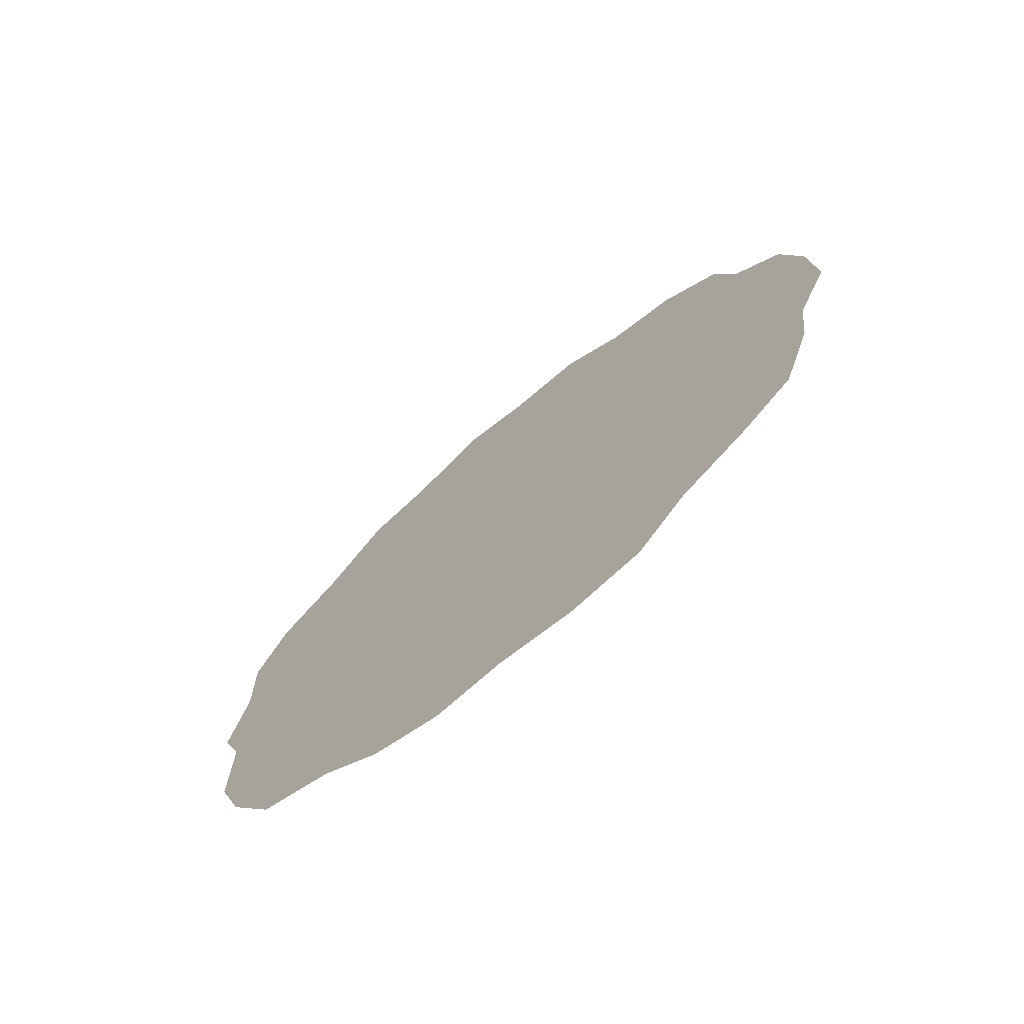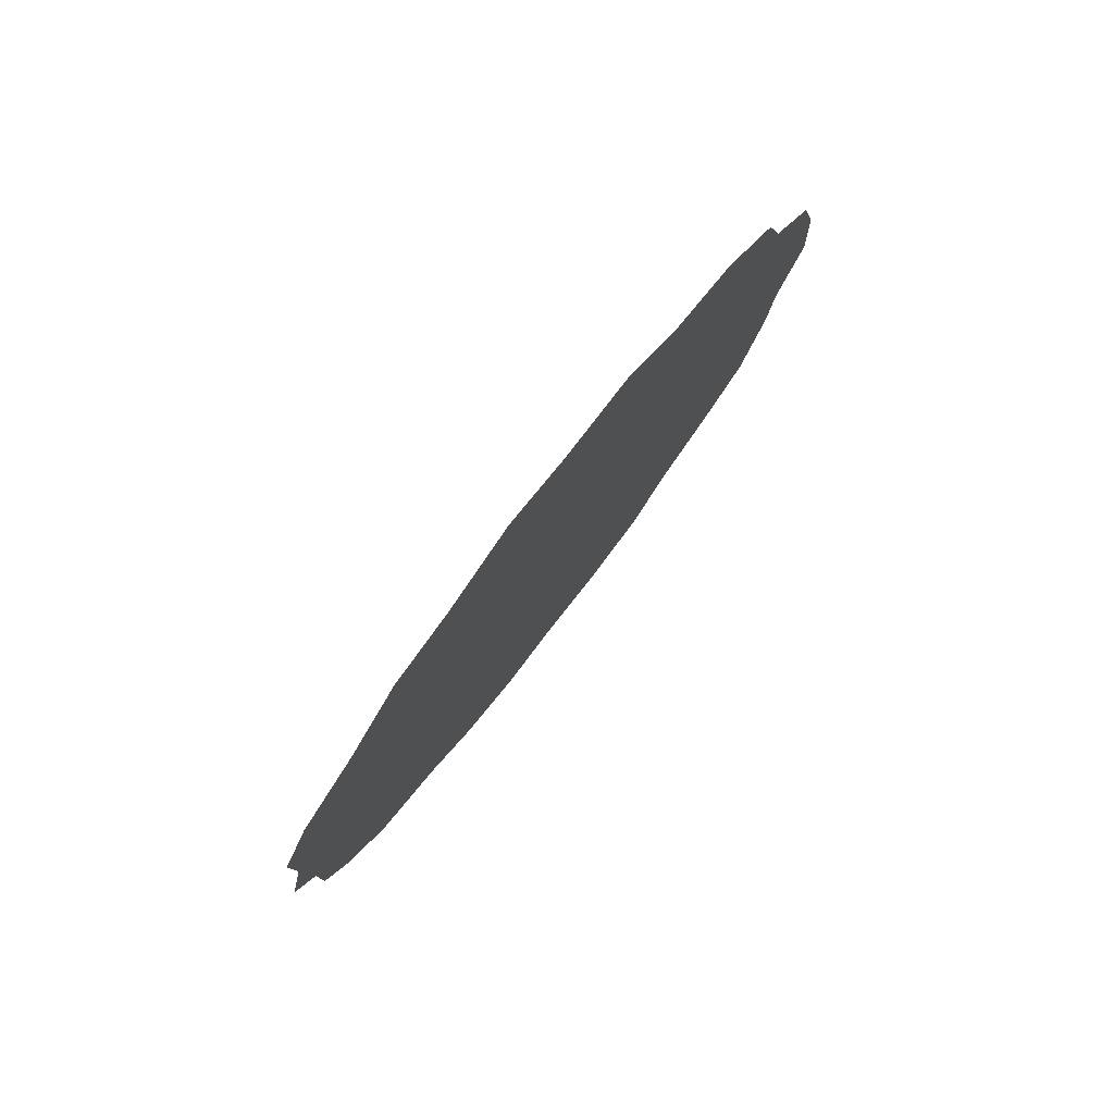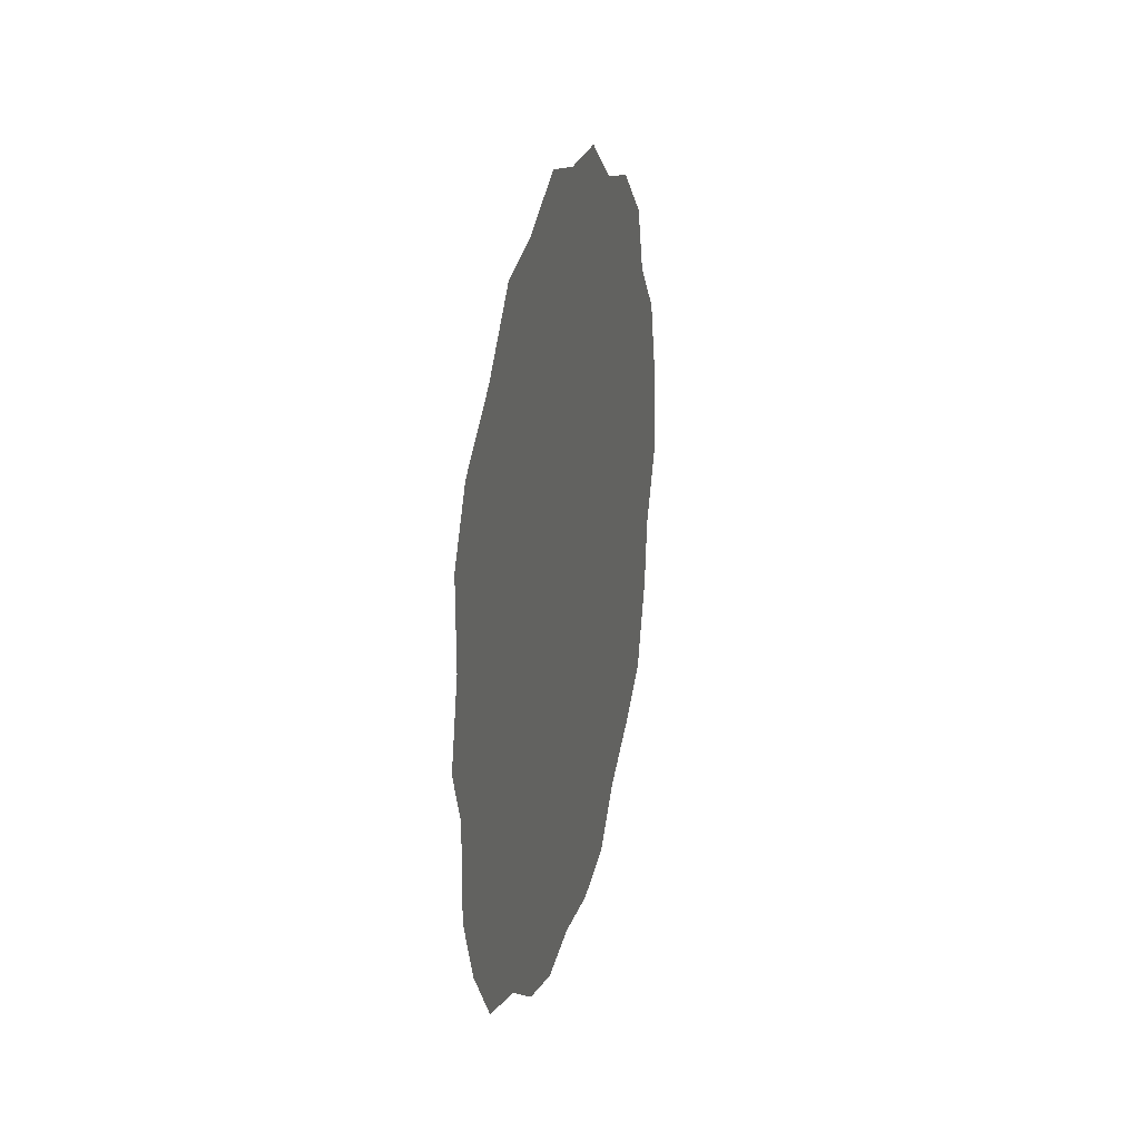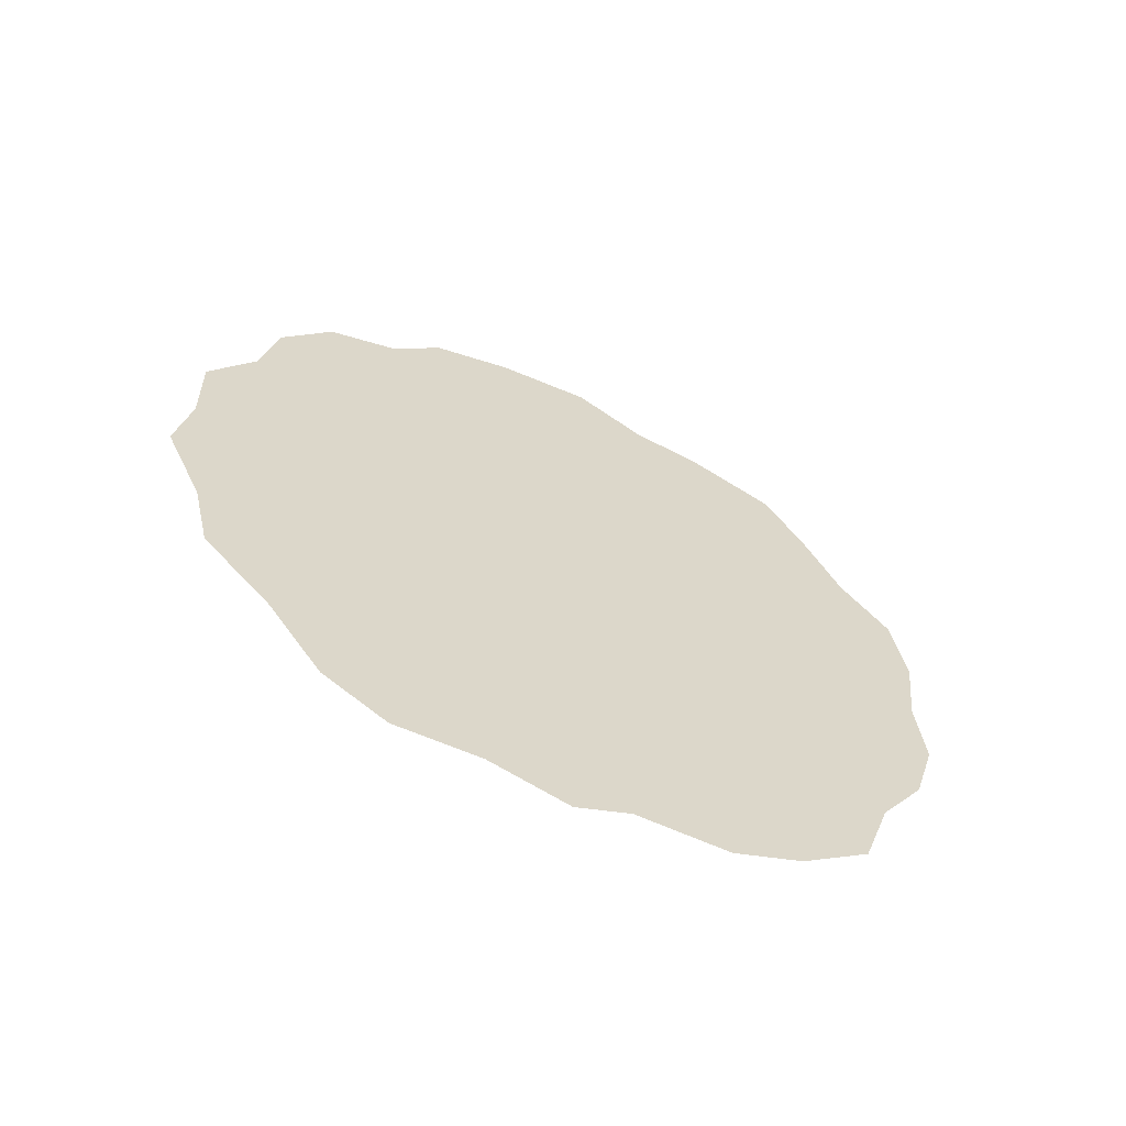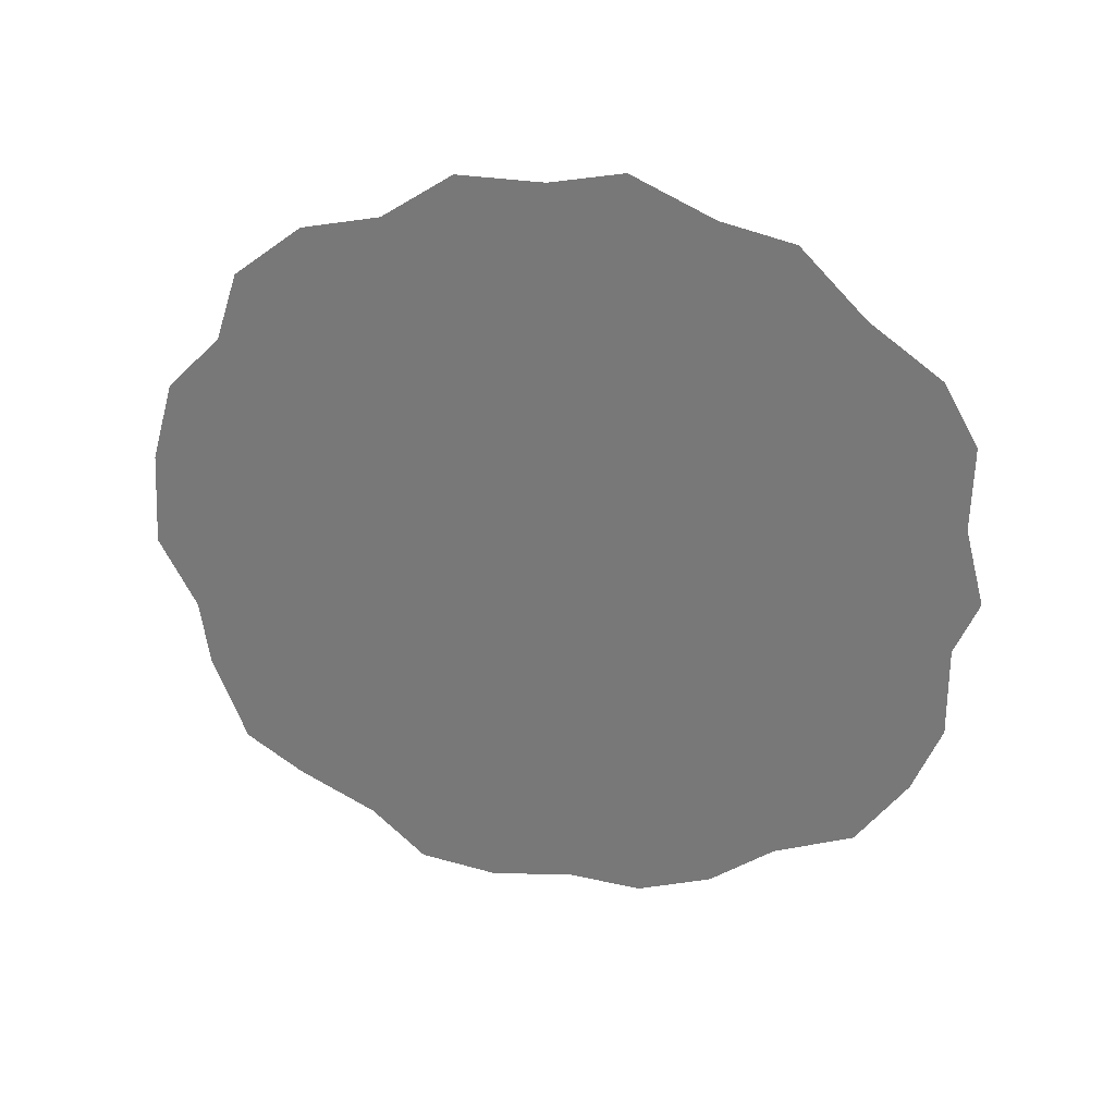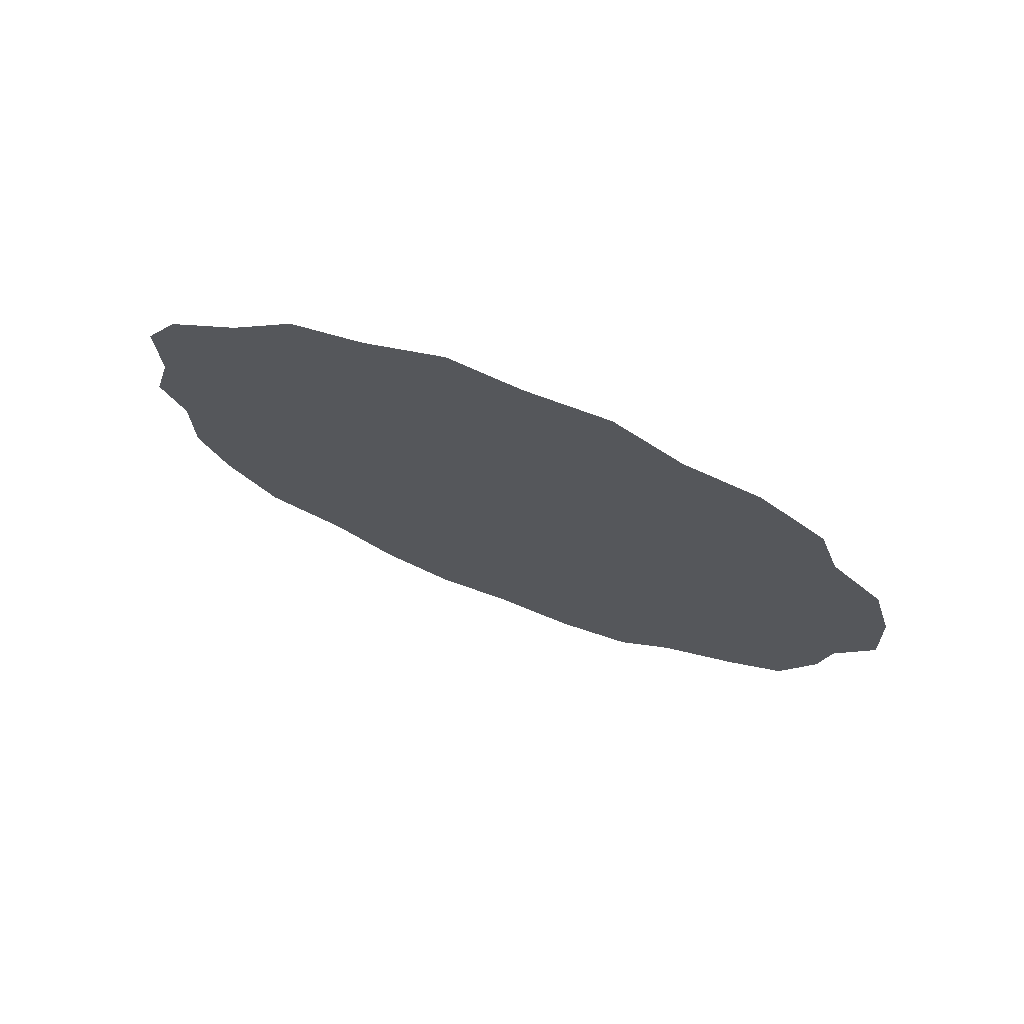
<metadata>
{"format":"obj","ext":"obj","renderer":"f3d","projection":"perspective","resolution":1024,"background":"white","views":[{"elev":-71.3,"azim":130.2,"up":"+Z"},{"elev":79.3,"azim":37.7,"up":"+Z"},{"elev":22.9,"azim":13.3,"up":"+Z"},{"elev":-61.0,"azim":65.1,"up":"+Y"},{"elev":30.8,"azim":-79.7,"up":"+Z"},{"elev":73.3,"azim":110.7,"up":"+Z"}]}
</metadata>
<code>
o Circle
v 0 0.2479 0.9827
v 0 0.4202 0.8688
v 0 0.61 0.8291
v 0 0.7757 0.6999
v 0 0.8301 0.5291
v 0 0.9613 0.3952
v 0 1.017 0.1941
v 0 1.032 -0.04274
v 0 0.9426 -0.2234
v 0 0.9199 -0.3921
v 0 0.8377 -0.615
v 0 0.6999 -0.7143
v 0 0.5088 -0.8193
v 0 0.3756 -0.9476
v 0 0.1851 -0.9827
v 0 -0.02407 -0.9582
v -0 -0.2051 -0.9788
v -0 -0.3921 -0.9199
v -0 -0.5533 -0.8054
v -0 -0.7537 -0.7337
v -0 -0.8812 -0.5572
v -0 -0.952 -0.3811
v -0 -0.9489 -0.1469
v -0 -1.007 -0.007763
v -0 -0.9559 0.1906
v -0 -0.9589 0.4067
v -0 -0.8704 0.5669
v -0 -0.6894 0.7024
v -0 -0.5269 0.8717
v -0 -0.3467 0.9157
v -0 -0.1432 1.013
v -0 0.03791 0.978
f 2 3 4 5 6 7 8 9 10 11 12 13 14 15 16 17 18 19 20 21 22 23 24 25 26 27 28 29 30 31 32 1

</code>
